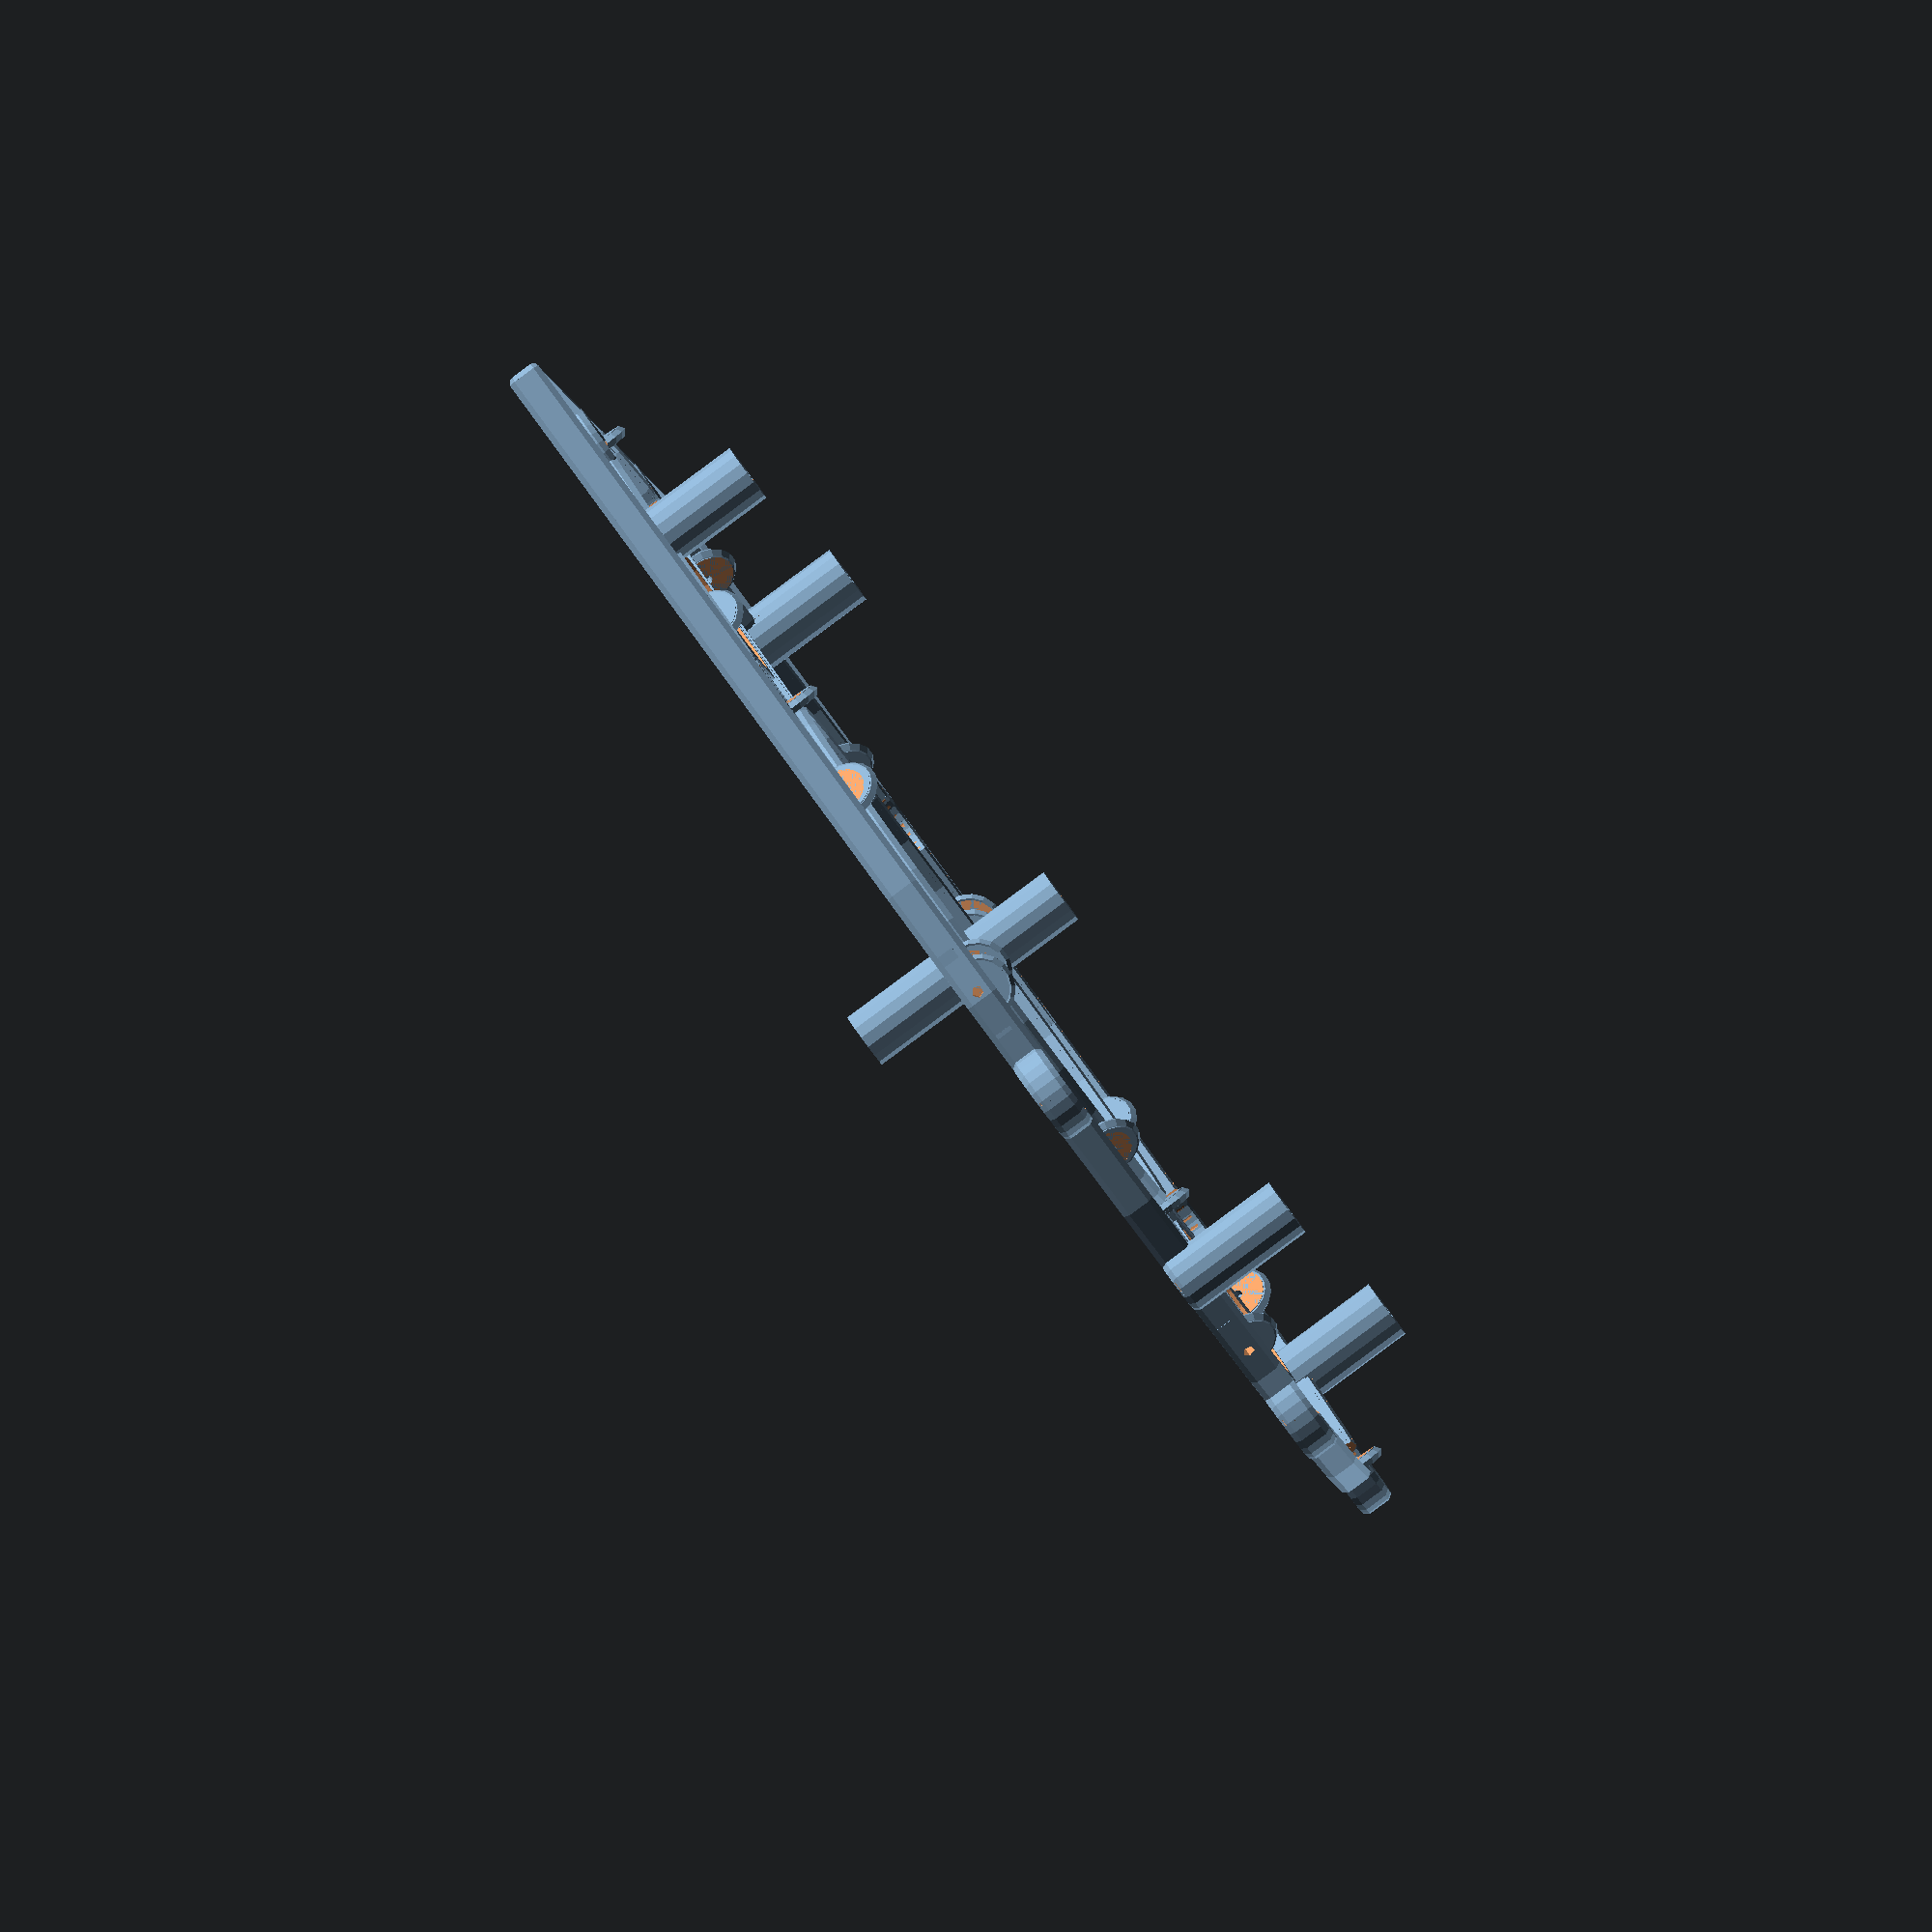
<openscad>
/*
This file is part of the Pet-o-Nator project
Contant: Spool for loose filament
Autor: Carlos Eduardo Foltran
Last update 2023-02-26
*/

Thickness = 2;
Stiffener = 6;
ExternalDiameter = 220;
InternalDiameter = 100;
Rollers = 8;
RollersDiameter = 10;
RollersAxis = 1.6;
Screws = 4;
ScrewTotalLength = 52;
ScrewDiameter = 3.5;
ScrewHeadDiameter = 7;
ScrewHeadThickness = 3;
ScrewPostDiameter = max(3*ScrewDiameter,ScrewHeadDiameter+Thickness);
ScrewLength = ScrewTotalLength - 2 * ScrewHeadThickness;

RadialRollerHeigth = (ExternalDiameter-InternalDiameter)/2-4*Thickness;

Gap = .25;


$fa=($preview)?$fa:1;
$fs=($preview)?$fs:.2;



module AxialRoller(){
    difference(){
        cylinder(d=RollersDiameter, h=ScrewLength-2*Thickness-3*Gap, center=true);
        cylinder(d=RollersAxis, h=ScrewLength, center=true);
    }
}

module RarialRoller(){
    difference(){
        translate([0,0,-RadialRollerHeigth/2])
        intersection(){
            cylinder(d1=RollersDiameter, d2=0, h=ExternalDiameter-4*Thickness);
            cylinder(d=RollersDiameter,h=RadialRollerHeigth);
        }
        cylinder(d=RollersAxis, h=RadialRollerHeigth+1, center=true);
    }
}

module Disk(){
    module PlaceScrews(){
        Angle = 360/Screws;
        for (i=[0:Screws-1]){
            rotate([0,0,(i+0.5)*Angle])
                translate([ExternalDiameter/2,0,0])
                    children();
        }
    }

    module PlaceAxialRollers(){
        Angle = 360/Rollers;
        for (i=[0:Rollers-1]){
            rotate([0,0,(i+0.5)*Angle])
                translate([ExternalDiameter/2,0,0])
                    children();
        }
    }

    module PlaceRadialRollers(){
        Angle = 360/Rollers;
        for (i=[0:Rollers-1]){
            rotate([0,0,(i+.25)*Angle])
                translate([(ExternalDiameter+InternalDiameter)/4,0,0])
                    children();
        }
    }


    module AxialRollerSupport(){
        rotate_extrude(){
            translate([RollersDiameter/2+Thickness,0,0]){
                circle(d=Thickness);
                translate([0,Stiffener-Thickness,0])
                    circle(d=Thickness);
                translate([-Thickness/2,0])
                    square([Thickness,Stiffener-Thickness]);
            }
            translate([RollersAxis/2,-Thickness/2])
                square([RollersDiameter/2+Thickness-RollersAxis/2,Thickness]);
        }
    }

    module RadialRollerSupport(){
        for(j=[-1,1]){
            translate(j*[(RadialRollerHeigth+Thickness+2*Gap)/2,0,0])
                rotate([0,0,90]) translate([0,0,RollersAxis]) rotate([90,0,0]){
                    rotate_extrude(angle=180)
                        union(){
                            translate([RollersDiameter/2,0])
                                circle(d=Thickness);
                            translate([RollersAxis/2+Gap,-Thickness/2])
                                square([(RollersDiameter-RollersAxis-2*Gap)/2,Thickness]);        
                    }
                    for(i=[-1,1]){
                        translate([i*RollersDiameter/2,0,0])
                        rotate([90,0,0])
                        cylinder(d=Thickness,h=RollersAxis);
                    }
                    translate(-1*[RollersDiameter/2,RollersAxis,Thickness/2])
                    cube([RollersDiameter,RollersAxis,Thickness]);
                }
        }
    }

    AxialDiameter = ExternalDiameter-Thickness;
    AxialWidht = (ExternalDiameter-InternalDiameter)/2-Thickness;
    AxialStiff = Stiffener-Thickness;
    //Disco principal
    difference(){
        union(){
            rotate_extrude(){
                translate([(InternalDiameter+Thickness)/2,0,0]){
                    for (i=[0,1]){
                        translate([AxialWidht,0,0]*i){            
                        circle(d=Thickness);
                            translate([0, AxialStiff, 0]) 
                                circle(d=Thickness);
                        translate([-Thickness/2,0,0])
                            square([Thickness,AxialStiff]);
                        }
                    }
                    translate([0,-Thickness/2,0])
                        square([AxialWidht, Thickness]);
                }
            }
            //Base
            translate([0,-AxialDiameter/4,0]){
                difference(){
                    cube([AxialDiameter,AxialDiameter/2,Thickness],center=true);
                    translate([0,AxialDiameter/4,0])
                        cylinder(d=InternalDiameter+4*Thickness,h=2*Thickness,center=true);
                }
                //Enrijecedores da base
                translate([0,-AxialDiameter/4,AxialStiff/2])
                    cube([AxialDiameter,Thickness,AxialStiff],center=true);
                for(i=[0,1]){
                    translate([i*AxialDiameter-AxialDiameter/2,0,AxialStiff/2]){
                        cube([Thickness,AxialDiameter/2,AxialStiff], center=true);
                        translate([0,-AxialDiameter/4,0])
                            cylinder(d=Thickness,h=AxialStiff,center=true);
                    }
                    translate([0,0,i*AxialStiff]){
                        translate([0,-AxialDiameter/4,0])
                            rotate([0, 90, 0])
                                cylinder(d=Thickness, h=AxialDiameter, center=true);
                        for (j=[1,-1]){
                            translate([j*AxialDiameter/2,0,0])
                                rotate([90,0,0]){
                                    cylinder(d=Thickness,h=AxialDiameter/2,center=true);
                                    translate([0,0,AxialDiameter/4])
                                        sphere(d=Thickness);
                                }
                        }
                    }
                }
            }
            //Suporte dos parafusos
            PlaceScrews()
                rotate_extrude() union(){
                    translate([(ScrewPostDiameter-Thickness)/2,0,0])
                        circle(d=Thickness);
                    translate([ScrewDiameter/2,0,0])    {
                        square([(ScrewPostDiameter-ScrewDiameter)/2,(ScrewLength-Thickness)/2]);
                        translate([0,-Thickness/2])
                            square([(ScrewPostDiameter-ScrewDiameter-Thickness)/2,Thickness]);
                    }
                }
            
            //Suportes dos rollers axiais
            difference(){
                PlaceAxialRollers()
                    AxialRollerSupport();
                cylinder(d=ExternalDiameter-Thickness, h=Stiffener);
            }
            //Suportes radiais
            translate([0,0,Thickness/2])
            PlaceRadialRollers()
                RadialRollerSupport();
            //Enrigecedor dos furos de economia
            rotate([0,0,360/Rollers/2])
                PlaceRadialRollers()
                    cylinder(d=(ExternalDiameter-InternalDiameter)/4+2*Thickness,h=Stiffener/2);
            //Enrogecedor dos furos dos roletes radiais
            RadialAngle = asin(((RollersDiameter+Thickness)/2)/((ExternalDiameter-2*Thickness)/2));
            RadialCorrection = asin((Thickness/2)/((ExternalDiameter-InternalDiameter-Thickness)/2));
            for (i=[-1,1])
                rotate([0,0,i*RadialAngle])
                    PlaceRadialRollers(){
                        translate([0,Thickness*i,Stiffener/4])
                            rotate([0,0,-i*RadialCorrection])
                                cube([(ExternalDiameter-InternalDiameter-Thickness)/2,Thickness,Stiffener/2],center=true);
            }

        }
        //Furos
        //Furos dos parafusos
        PlaceScrews(){
            translate([0,0,-Thickness/2-1]){
                cylinder(d=ScrewDiameter, h=ScrewLength);
            }
        }
        //Furos para os rollers axiais
        PlaceAxialRollers(){
            translate([0,0,-Thickness])
                cylinder(d=RollersAxis+2*Gap,h=2*Thickness);
            translate([0,0,Thickness/2])
                cylinder(d=RollersDiameter+Thickness, h=Stiffener);
        }
        //Furos para os rollers radiais
        PlaceRadialRollers()
            translate([0,0,(Thickness+RollersAxis)/2+Gap])
                rotate([0,90,0]){
                    cylinder(d=RollersAxis+2*Gap,h=RadialRollerHeigth+6*Thickness,center=true);
                    cylinder(d2=RollersDiameter+Thickness, d1=(RollersDiameter+Thickness)*(InternalDiameter+8*Thickness)/(ExternalDiameter-8*Thickness)+Thickness,h=RadialRollerHeigth+2*Gap,center=true);
                }
        //Furos para gastar menos plástico
        rotate([0,0,360/Rollers/2])
        PlaceRadialRollers()
            cylinder(d=(ExternalDiameter-InternalDiameter)/4,h=4*Thickness,center=true);
    }
    //PlaceRadialRollers()
    //    translate([0,0,Thickness])
    //    rotate([0,-90,0])
    //    RarialRoller();

    //translate([0,0,ScrewLength/2-Thickness/2])
    //    PlaceAxialRollers() color("red") AxialRoller();
    
}


Disk();
AxialRoller();
//RarialRoller();



</openscad>
<views>
elev=87.9 azim=100.5 roll=306.5 proj=o view=wireframe
</views>
